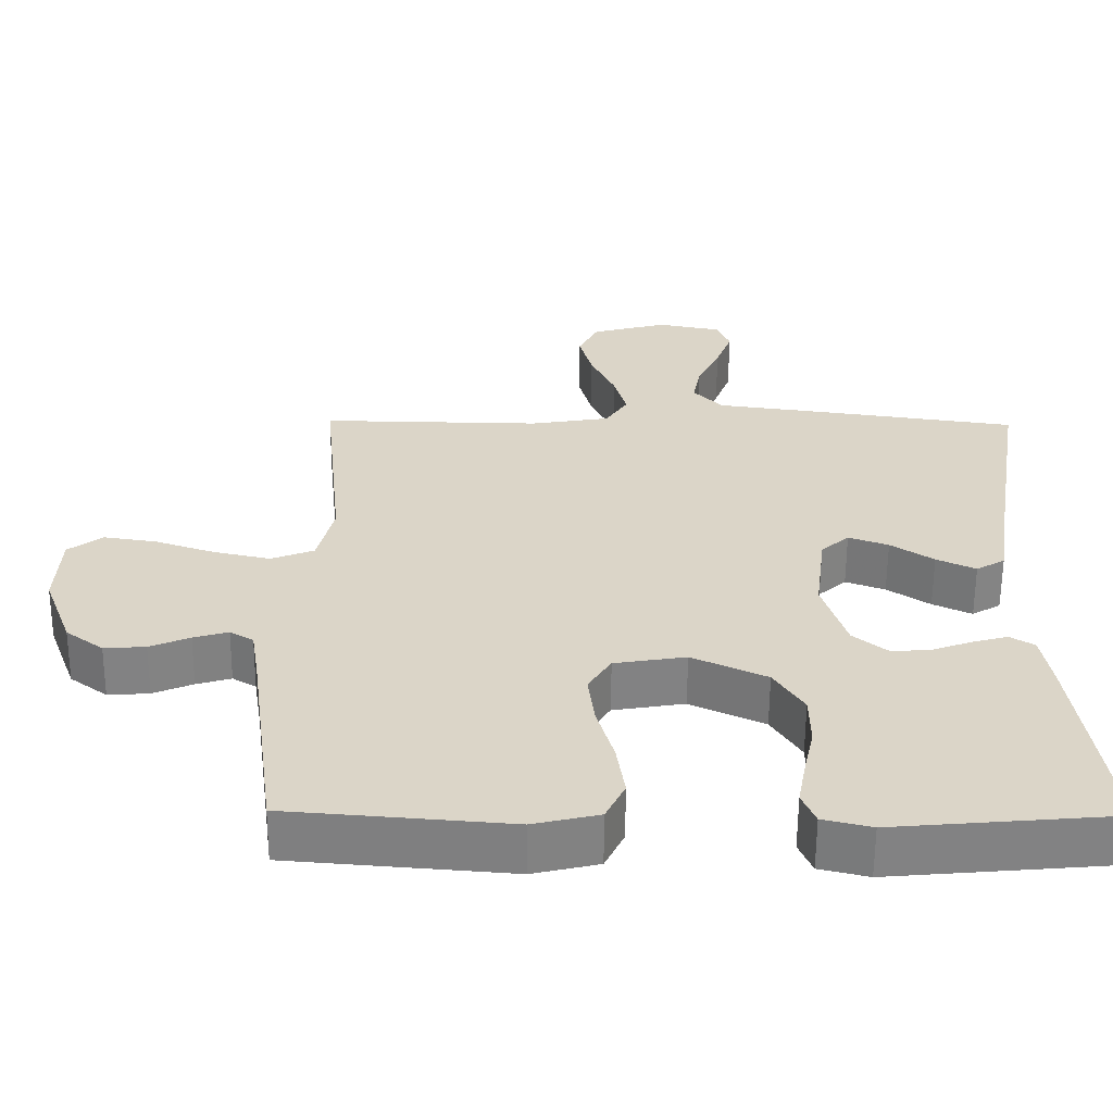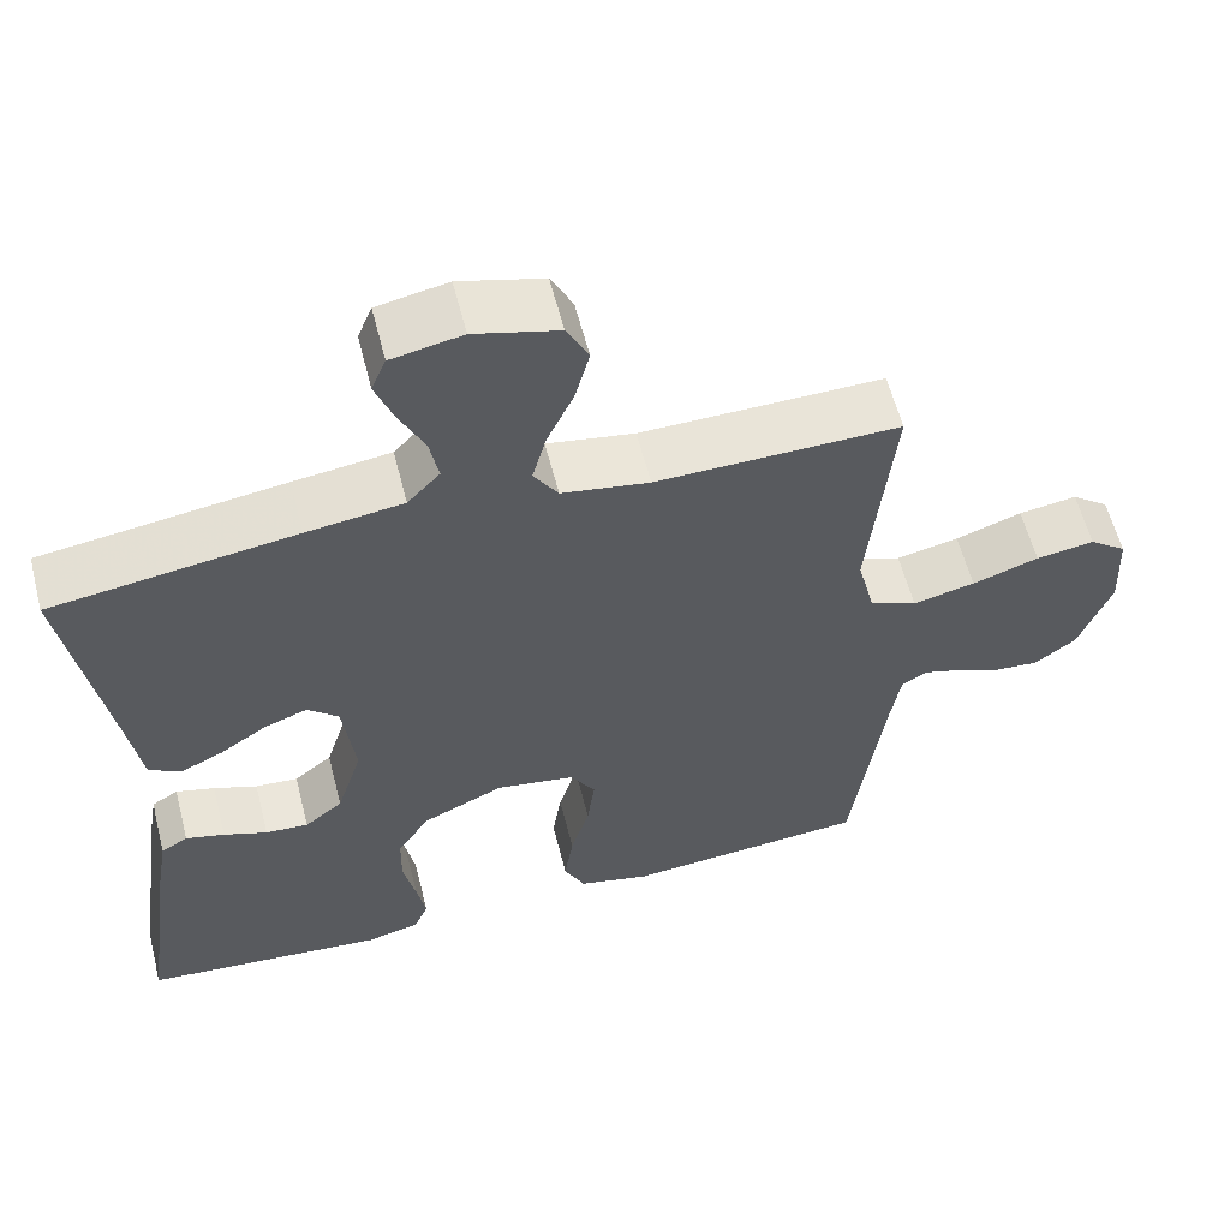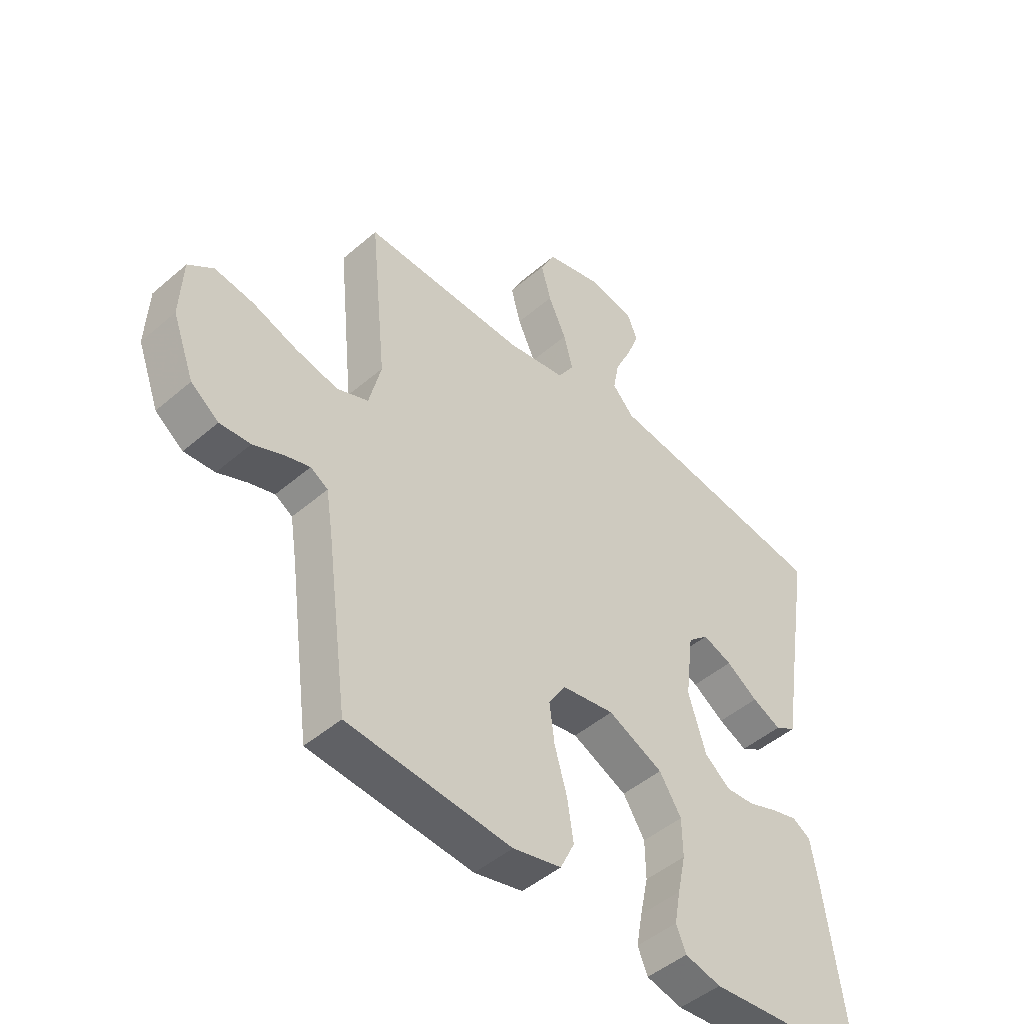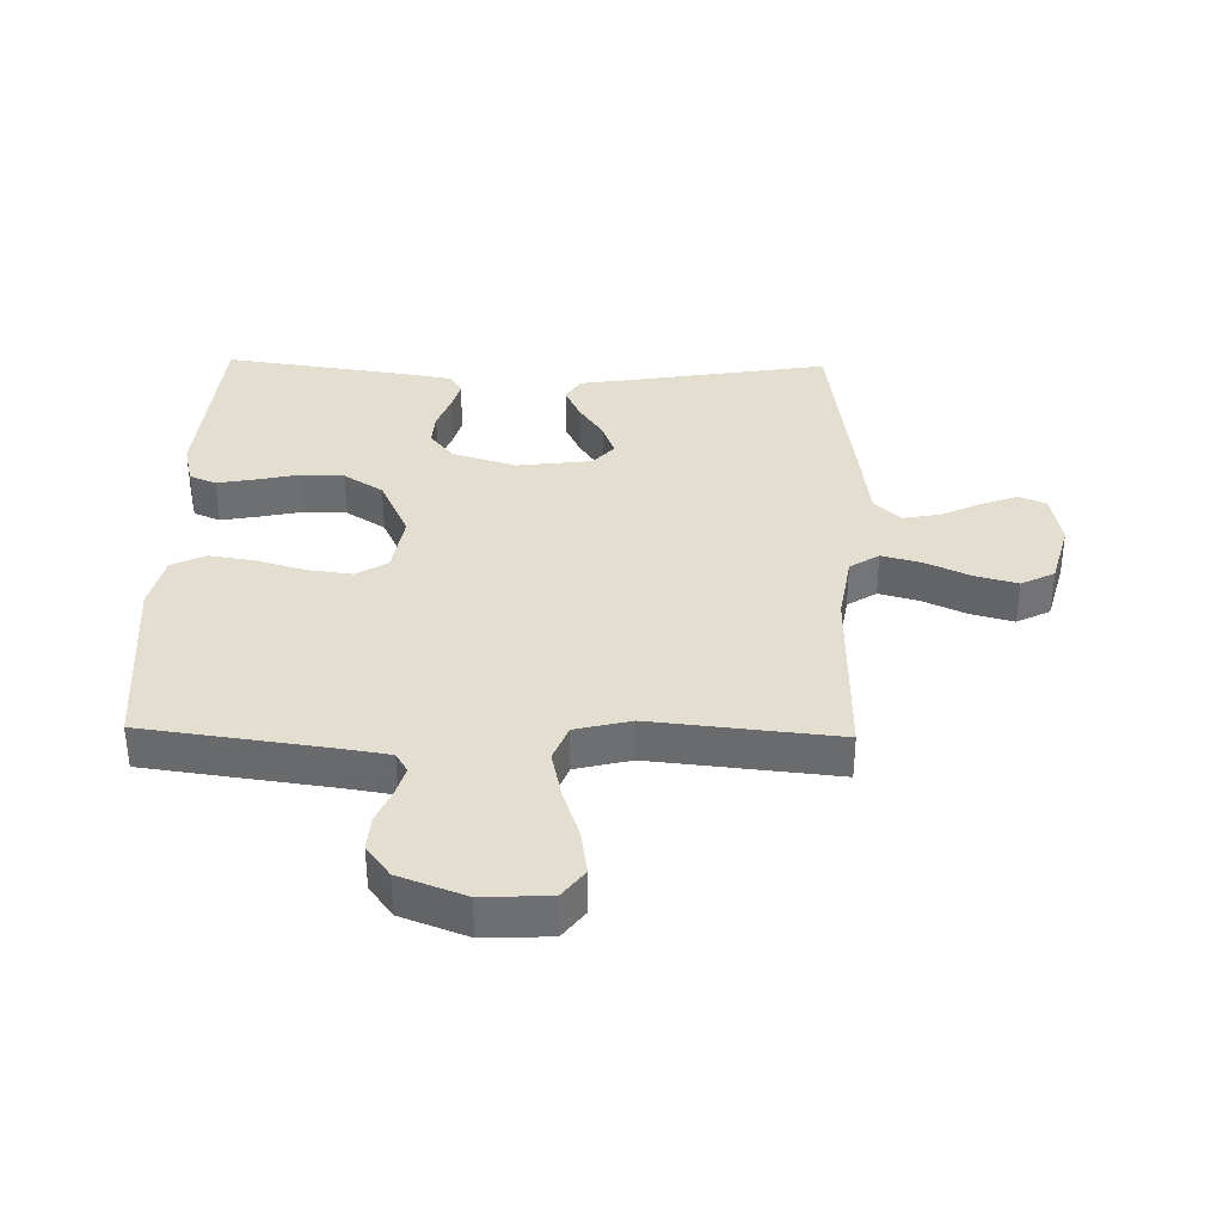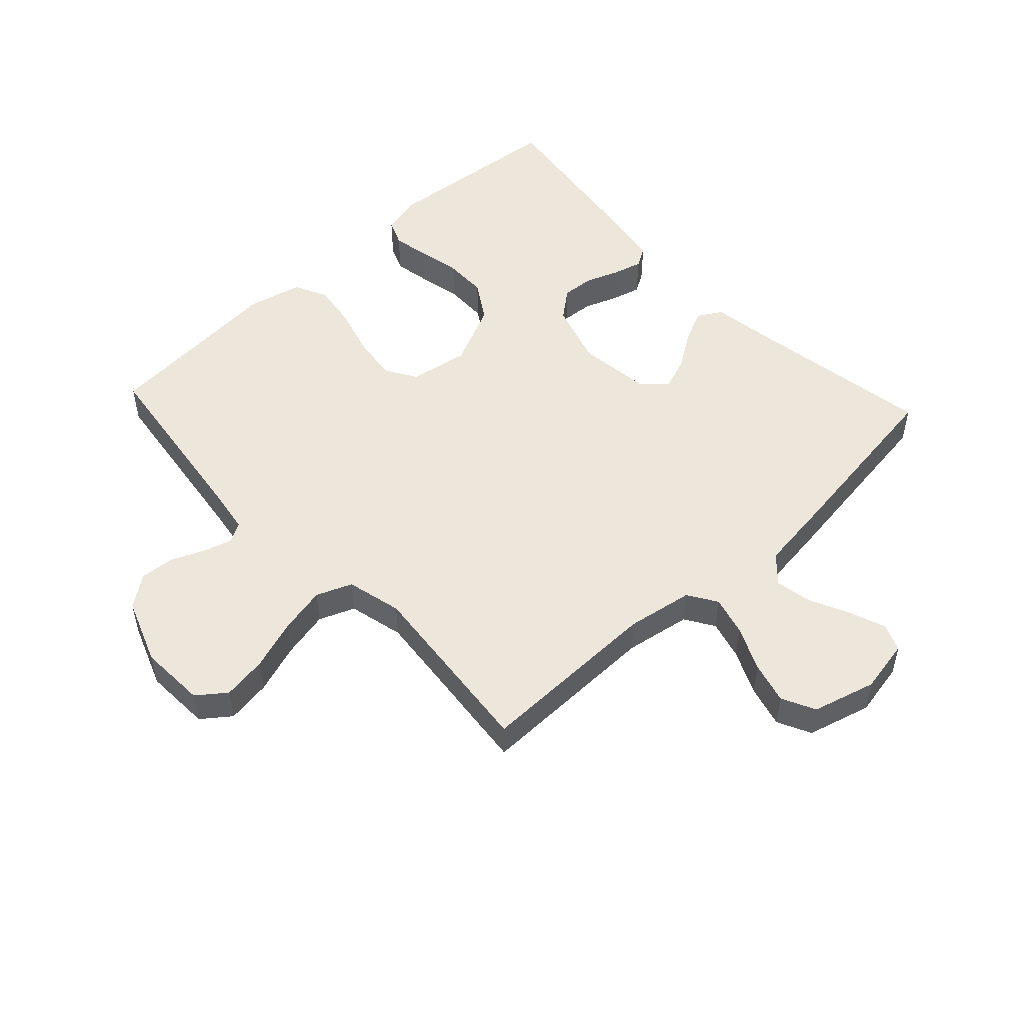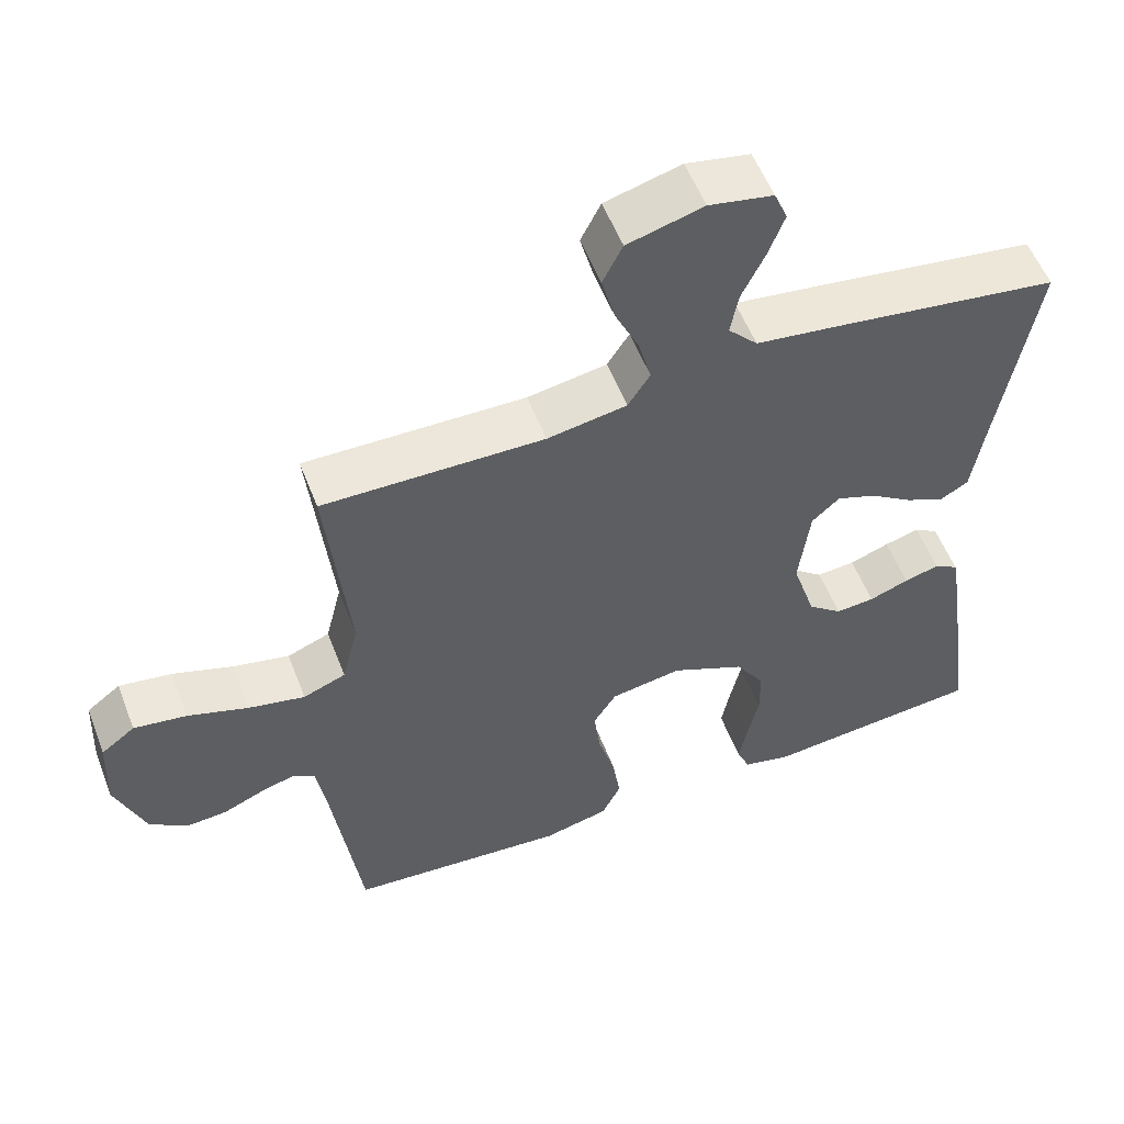
<metadata>
{"format":"obj","ext":"obj","renderer":"f3d","projection":"perspective","resolution":1024,"background":"white","views":[{"elev":-60.5,"azim":-0.4,"up":"+Z"},{"elev":59.0,"azim":165.7,"up":"+Z"},{"elev":-47.3,"azim":-45.8,"up":"+Z"},{"elev":35.8,"azim":-88.7,"up":"+Y"},{"elev":51.2,"azim":-42.9,"up":"+Y"},{"elev":55.4,"azim":-21.0,"up":"+Z"}]}
</metadata>
<code>
v 0.5 0.07 -0.5
v 0.2 0.07 -0.527
v 0.134 0.07 -0.511
v 0.116 0.07 -0.468
v 0.127 0.07 -0.408
v 0.142 0.07 -0.338
v 0.141 0.07 -0.268
v 0.101 0.07 -0.205
v 0 0.07 -0.158
v -0.097 0.07 -0.174
v -0.128 0.07 -0.224
v -0.119 0.07 -0.296
v -0.096 0.07 -0.376
v -0.085 0.07 -0.45
v -0.111 0.07 -0.504
v -0.2 0.07 -0.525
v -0.5 0.07 -0.5
v -0.54 0.07 -0.2
v -0.552 0.07 -0.123
v -0.584 0.07 -0.104
v -0.631 0.07 -0.118
v -0.685 0.07 -0.141
v -0.741 0.07 -0.145
v -0.792 0.07 -0.107
v -0.832 0.07 0
v -0.827 0.07 0.108
v -0.781 0.07 0.143
v -0.709 0.07 0.132
v -0.627 0.07 0.104
v -0.55 0.07 0.087
v -0.492 0.07 0.11
v -0.47 0.07 0.2
v -0.5 0.07 0.5
v -0.2 0.07 0.495
v -0.092 0.07 0.513
v -0.062 0.07 0.56
v -0.079 0.07 0.624
v -0.112 0.07 0.696
v -0.13 0.07 0.764
v -0.103 0.07 0.818
v 0 0.07 0.846
v 0.087 0.07 0.829
v 0.105 0.07 0.785
v 0.083 0.07 0.726
v 0.052 0.07 0.661
v 0.041 0.07 0.602
v 0.081 0.07 0.559
v 0.2 0.07 0.543
v 0.5 0.07 0.5
v 0.451 0.07 0.2
v 0.435 0.07 0.094
v 0.396 0.07 0.071
v 0.343 0.07 0.096
v 0.285 0.07 0.135
v 0.231 0.07 0.155
v 0.193 0.07 0.121
v 0.178 0.07 0
v 0.21 0.07 -0.103
v 0.257 0.07 -0.141
v 0.31 0.07 -0.137
v 0.364 0.07 -0.117
v 0.412 0.07 -0.104
v 0.445 0.07 -0.124
v 0.458 0.07 -0.2
v 0.5 0 -0.5
v 0.2 0 -0.527
v 0.134 0 -0.511
v 0.116 0 -0.468
v 0.127 0 -0.408
v 0.142 0 -0.338
v 0.141 0 -0.268
v 0.101 0 -0.205
v 0 0 -0.158
v -0.097 0 -0.174
v -0.128 0 -0.224
v -0.119 0 -0.296
v -0.096 0 -0.376
v -0.085 0 -0.45
v -0.111 0 -0.504
v -0.2 0 -0.525
v -0.5 0 -0.5
v -0.54 0 -0.2
v -0.552 0 -0.123
v -0.584 0 -0.104
v -0.631 0 -0.118
v -0.685 0 -0.141
v -0.741 0 -0.145
v -0.792 0 -0.107
v -0.832 0 0
v -0.827 0 0.108
v -0.781 0 0.143
v -0.709 0 0.132
v -0.627 0 0.104
v -0.55 0 0.087
v -0.492 0 0.11
v -0.47 0 0.2
v -0.5 0 0.5
v -0.2 0 0.495
v -0.092 0 0.513
v -0.062 0 0.56
v -0.079 0 0.624
v -0.112 0 0.696
v -0.13 0 0.764
v -0.103 0 0.818
v 0 0 0.846
v 0.087 0 0.829
v 0.105 0 0.785
v 0.083 0 0.726
v 0.052 0 0.661
v 0.041 0 0.602
v 0.081 0 0.559
v 0.2 0 0.543
v 0.5 0 0.5
v 0.451 0 0.2
v 0.435 0 0.094
v 0.396 0 0.071
v 0.343 0 0.096
v 0.285 0 0.135
v 0.231 0 0.155
v 0.193 0 0.121
v 0.178 0 0
v 0.21 0 -0.103
v 0.257 0 -0.141
v 0.31 0 -0.137
v 0.364 0 -0.117
v 0.412 0 -0.104
v 0.445 0 -0.124
v 0.458 0 -0.2
f 60 61 62 63
f 60 63 64 1
f 51 52 53 54
f 50 51 54 55
f 47 48 49 50
f 47 50 55
f 46 47 55 56
f 42 43 44 45
f 40 41 42 45
f 40 45 46
f 37 38 39 40
f 36 37 40 46
f 35 36 46 56
f 32 33 34
f 31 32 34 35
f 26 27 28 29
f 26 29 30
f 25 26 30
f 24 25 30
f 21 22 23 24
f 20 21 24 30
f 19 20 30 31
f 15 16 17 18
f 12 13 14 15
f 11 12 15 18
f 10 11 18 19
f 3 4 5 6
f 1 2 3 6
f 59 60 1 6
f 58 59 6 7
f 57 58 7 8
f 56 57 8 9
f 19 31 35 56
f 9 10 19 56
f 127 126 125 124
f 65 128 127 124
f 118 117 116 115
f 119 118 115 114
f 114 113 112 111
f 119 114 111
f 120 119 111 110
f 109 108 107 106
f 109 106 105 104
f 110 109 104
f 104 103 102 101
f 110 104 101 100
f 120 110 100 99
f 98 97 96
f 99 98 96 95
f 93 92 91 90
f 94 93 90
f 94 90 89
f 94 89 88
f 88 87 86 85
f 94 88 85 84
f 95 94 84 83
f 82 81 80 79
f 79 78 77 76
f 82 79 76 75
f 83 82 75 74
f 70 69 68 67
f 70 67 66 65
f 70 65 124 123
f 71 70 123 122
f 72 71 122 121
f 73 72 121 120
f 120 99 95 83
f 120 83 74 73
f 1 65 66 2
f 2 66 67 3
f 3 67 68 4
f 4 68 69 5
f 5 69 70 6
f 6 70 71 7
f 7 71 72 8
f 8 72 73 9
f 9 73 74 10
f 10 74 75 11
f 11 75 76 12
f 12 76 77 13
f 13 77 78 14
f 14 78 79 15
f 15 79 80 16
f 16 80 81 17
f 17 81 82 18
f 18 82 83 19
f 19 83 84 20
f 20 84 85 21
f 21 85 86 22
f 22 86 87 23
f 23 87 88 24
f 24 88 89 25
f 25 89 90 26
f 26 90 91 27
f 27 91 92 28
f 28 92 93 29
f 29 93 94 30
f 30 94 95 31
f 31 95 96 32
f 32 96 97 33
f 33 97 98 34
f 34 98 99 35
f 35 99 100 36
f 36 100 101 37
f 37 101 102 38
f 38 102 103 39
f 39 103 104 40
f 40 104 105 41
f 41 105 106 42
f 42 106 107 43
f 43 107 108 44
f 44 108 109 45
f 45 109 110 46
f 46 110 111 47
f 47 111 112 48
f 48 112 113 49
f 49 113 114 50
f 50 114 115 51
f 51 115 116 52
f 52 116 117 53
f 53 117 118 54
f 54 118 119 55
f 55 119 120 56
f 56 120 121 57
f 57 121 122 58
f 58 122 123 59
f 59 123 124 60
f 60 124 125 61
f 61 125 126 62
f 62 126 127 63
f 63 127 128 64
f 64 128 65 1

</code>
